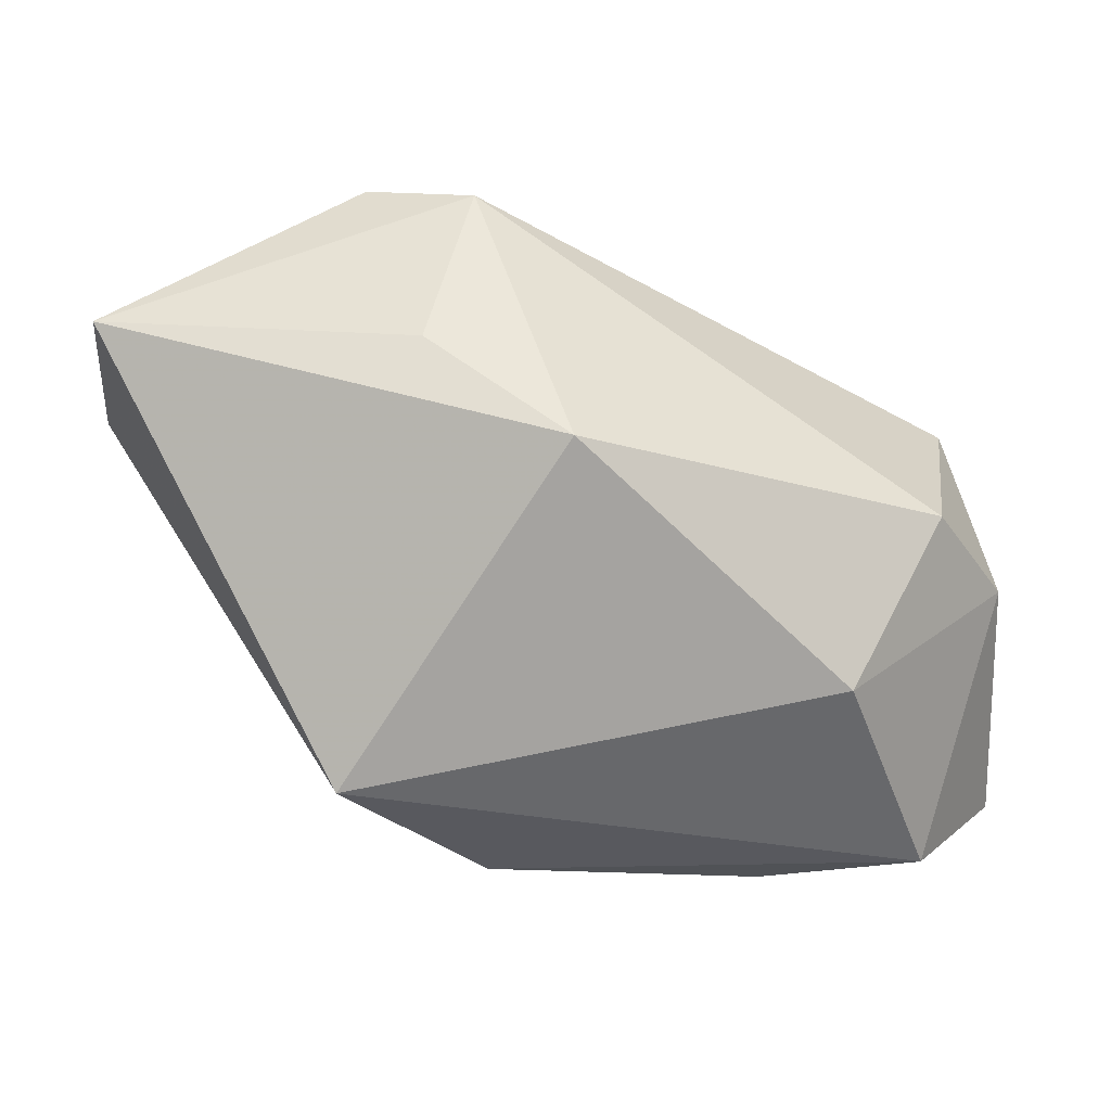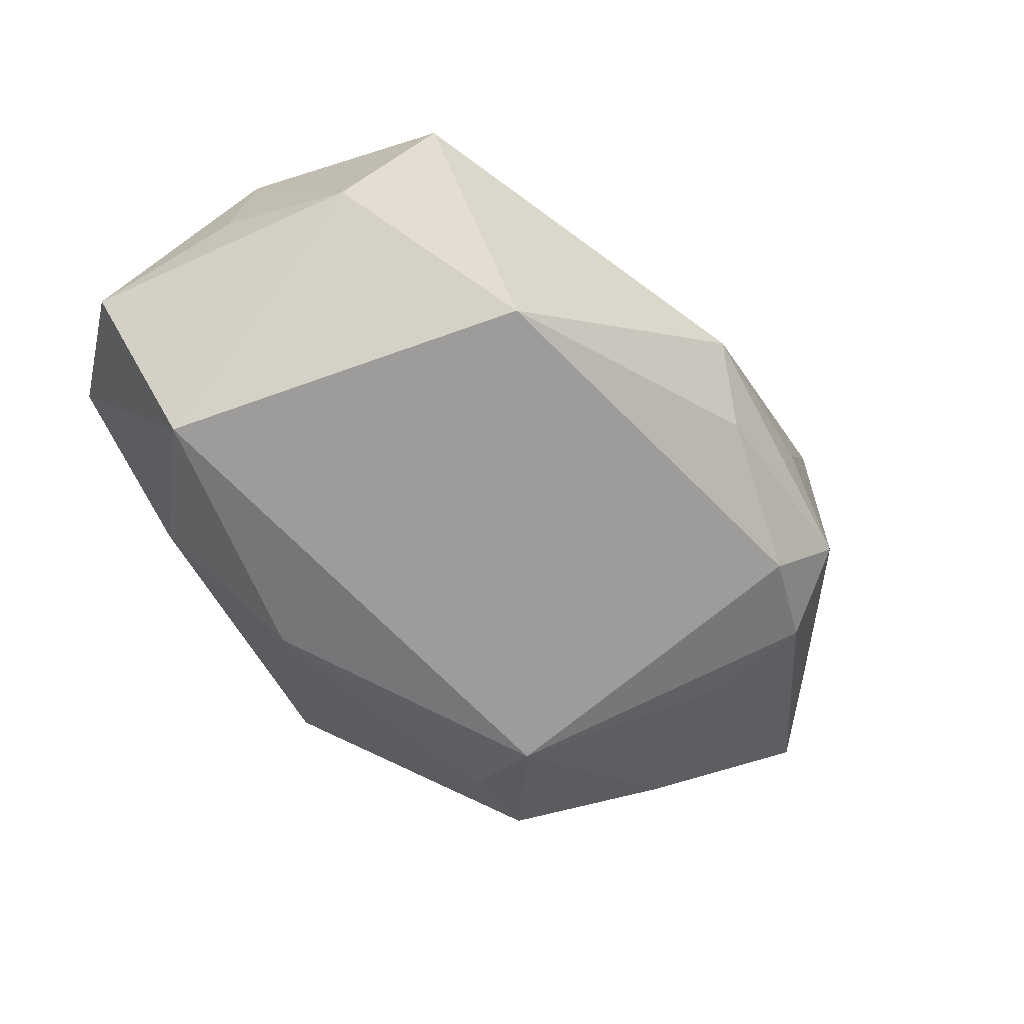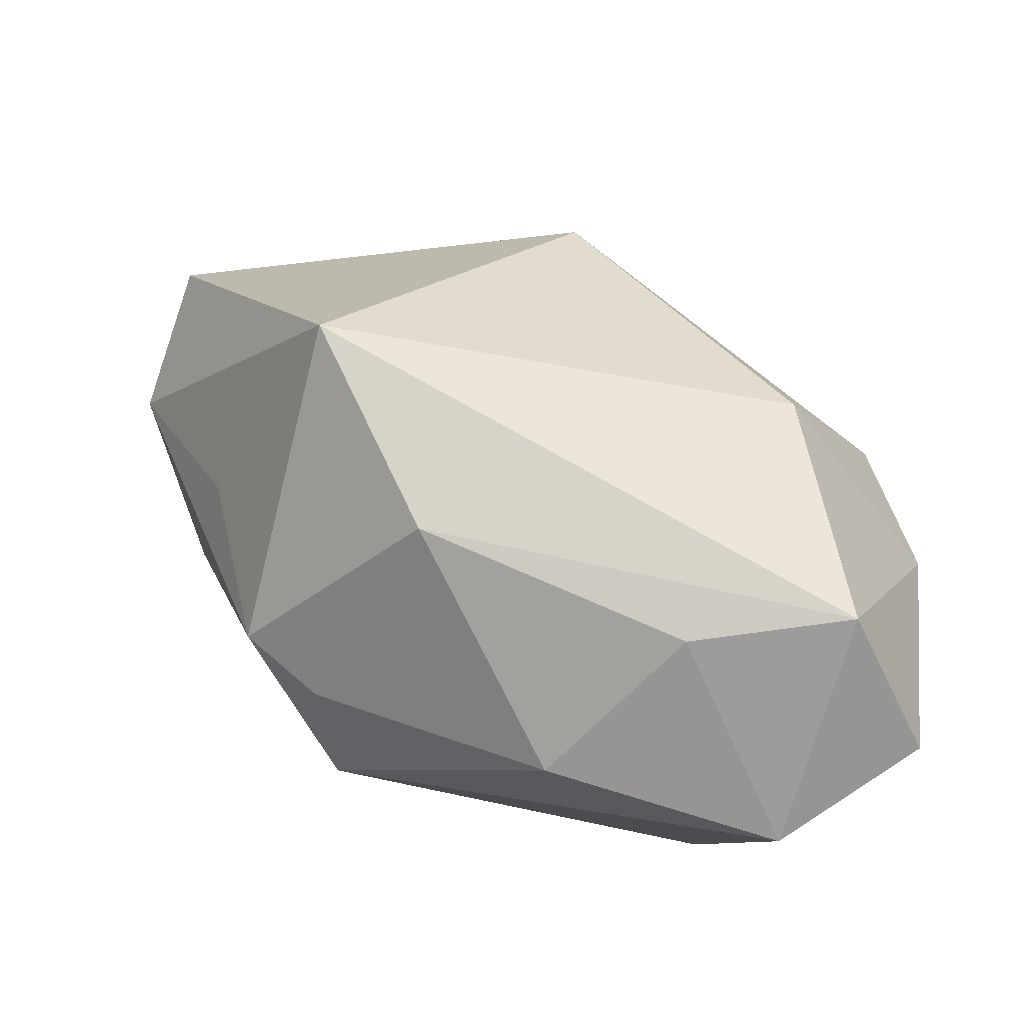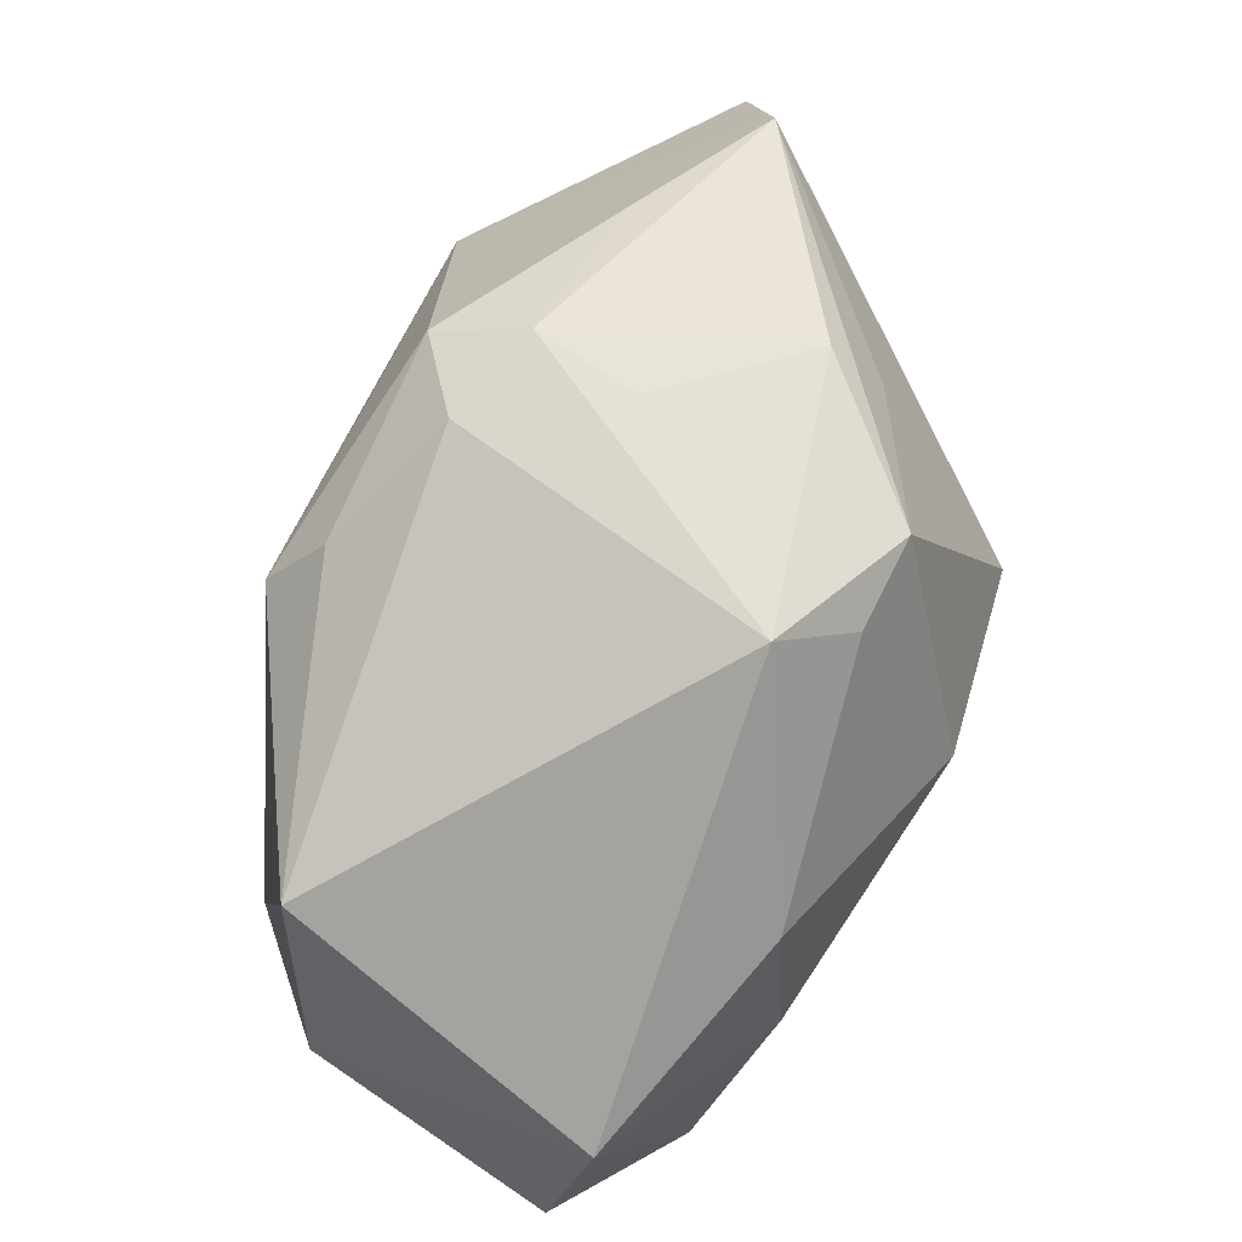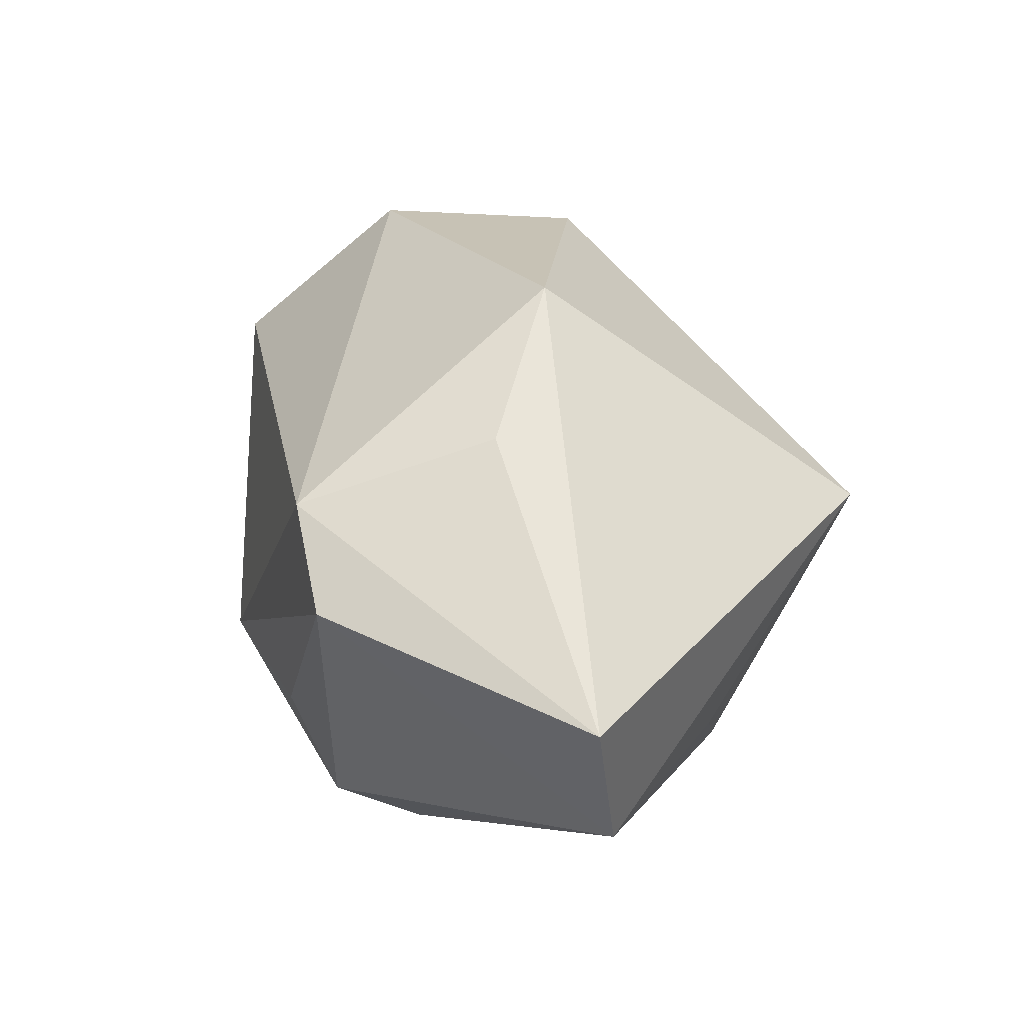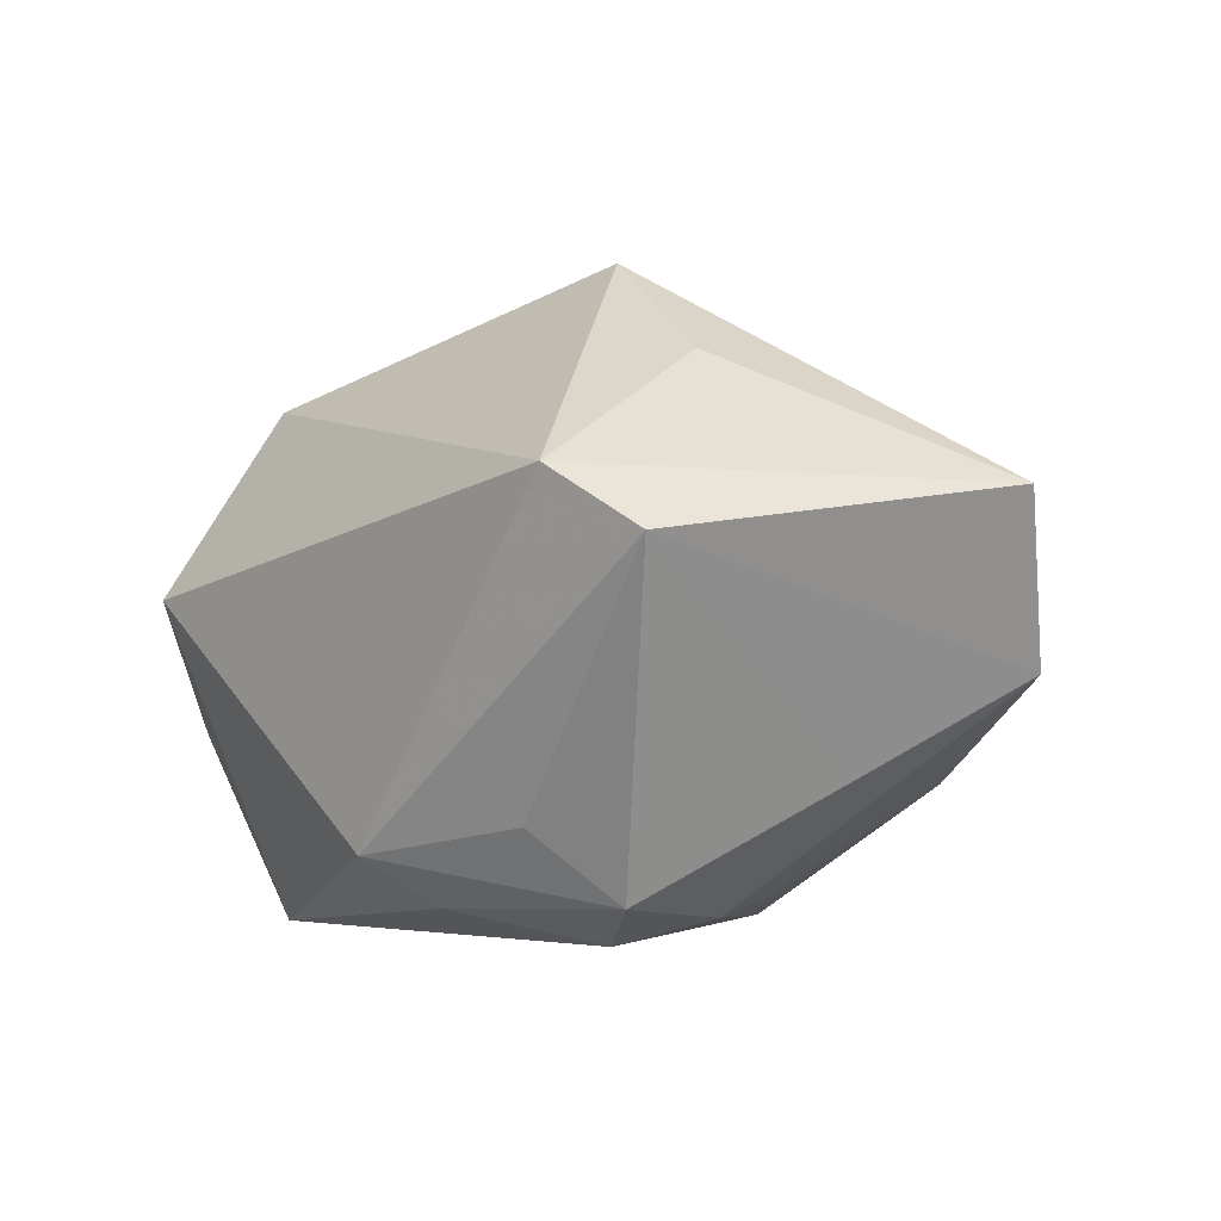
<metadata>
{"format":"obj","ext":"obj","renderer":"f3d","projection":"perspective","resolution":1024,"background":"white","views":[{"elev":62.5,"azim":-1.7,"up":"+Y"},{"elev":-70.2,"azim":119.2,"up":"+Y"},{"elev":79.1,"azim":10.0,"up":"+Z"},{"elev":-72.9,"azim":-122.5,"up":"+Y"},{"elev":51.5,"azim":-117.3,"up":"+Y"},{"elev":23.3,"azim":-153.6,"up":"+Y"}]}
</metadata>
<code>
v -0.007936 -0.01479 0.002831
v 0.002995 -0.01345 0.01063
v -0.01033 0.01228 -0.01518
v 0.01247 0.00733 0.01074
v 0.02138 -0.009062 0.01038
v 0.01931 0.0004864 -0.006866
v 0.008707 -0.006416 0.01491
v -0.01724 -0.0008404 0.003477
v -0.0004983 0.01735 0.002239
v -0.007369 0.01611 -0.004063
v -0.01768 0.0007489 -0.009969
v -0.01235 -0.008066 -0.006192
v -0.02331 0.01361 -0.006953
v -0.007428 -0.008725 -0.01235
v -0.01359 -0.008945 0.006445
v -0.009491 -0.01132 0.006513
v 0.01757 0.007619 0.001678
v -0.005129 -0.003219 0.01524
v -0.01783 -0.004096 2.345e-05
v 0.01524 -0.01479 0.00913
v 0.02117 -0.005413 0.003666
v 0.02117 0.001709 0.002965
v 0.02026 -0.008748 -0.002633
v 0.003609 -0.005574 -0.01509
v -0.01195 0.006202 0.01475
v -0.004877 0.01377 -0.01369
v -0.00935 -0.005104 -0.01483
v 0.01236 -0.01479 -0.007892
v -0.02394 0.005186 -0.006249
v 0.01674 -0.003922 0.01524
v 0.0001457 -0.007975 -0.01385
v -0.004754 -0.002087 -0.01529
v -0.01208 -0.006657 -0.01125
f 9 13 25
f 10 13 9
f 9 26 10
f 10 26 13
f 30 25 18
f 18 25 15
f 13 26 3
f 28 1 14
f 24 3 26
f 17 26 9
f 28 23 20
f 20 23 5
f 20 1 28
f 20 2 1
f 5 30 20
f 18 2 7
f 7 30 18
f 2 20 7
f 7 20 30
f 29 25 13
f 13 3 29
f 1 2 16
f 16 15 1
f 16 2 18
f 18 15 16
f 28 14 31
f 31 24 28
f 31 14 27
f 27 24 31
f 27 3 32
f 32 24 27
f 3 24 32
f 26 17 6
f 6 24 26
f 28 24 6
f 6 23 28
f 25 30 4
f 4 17 9
f 9 25 4
f 8 15 25
f 25 29 8
f 8 29 15
f 1 15 19
f 15 29 19
f 11 3 27
f 11 29 3
f 23 6 22
f 22 6 17
f 22 30 5
f 22 4 30
f 17 4 22
f 33 19 29
f 29 11 33
f 33 14 1
f 27 14 33
f 33 11 27
f 5 23 21
f 21 22 5
f 23 22 21
f 1 19 12
f 12 33 1
f 19 33 12

</code>
